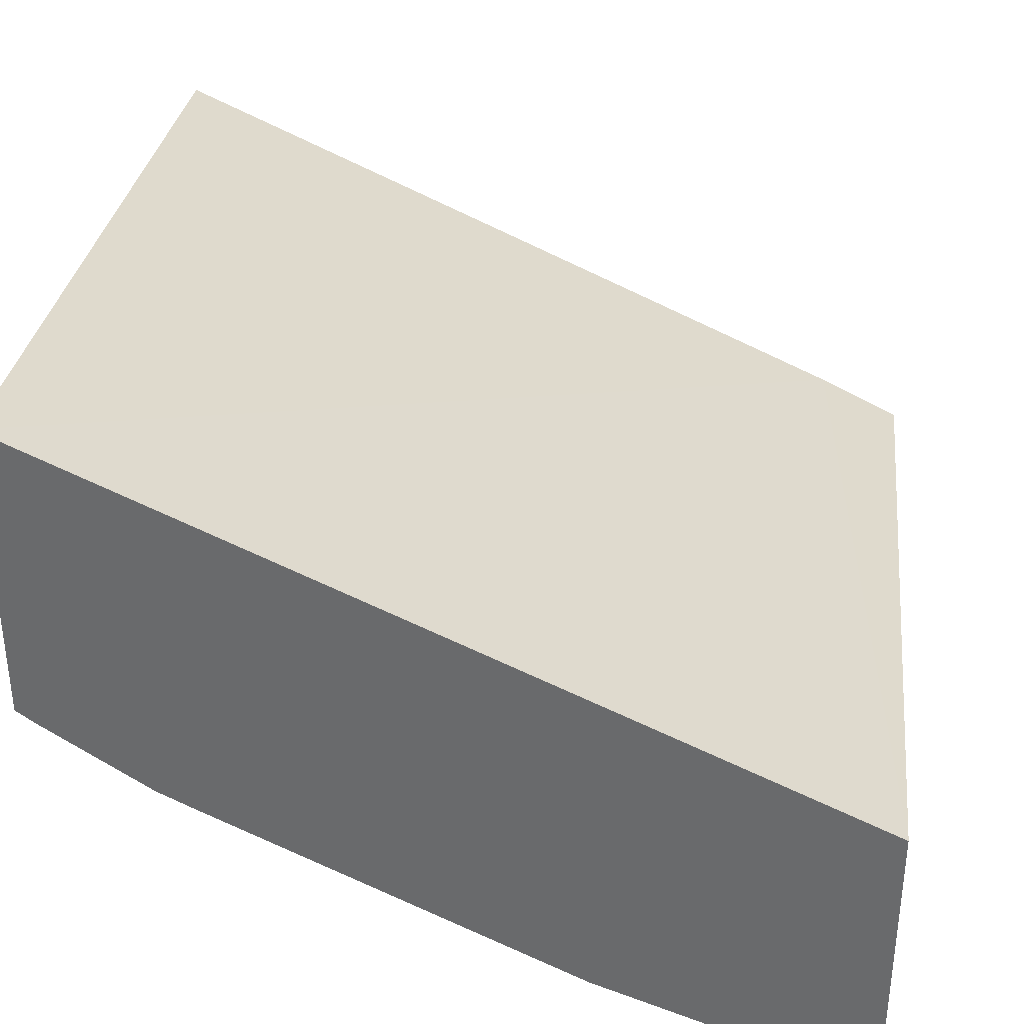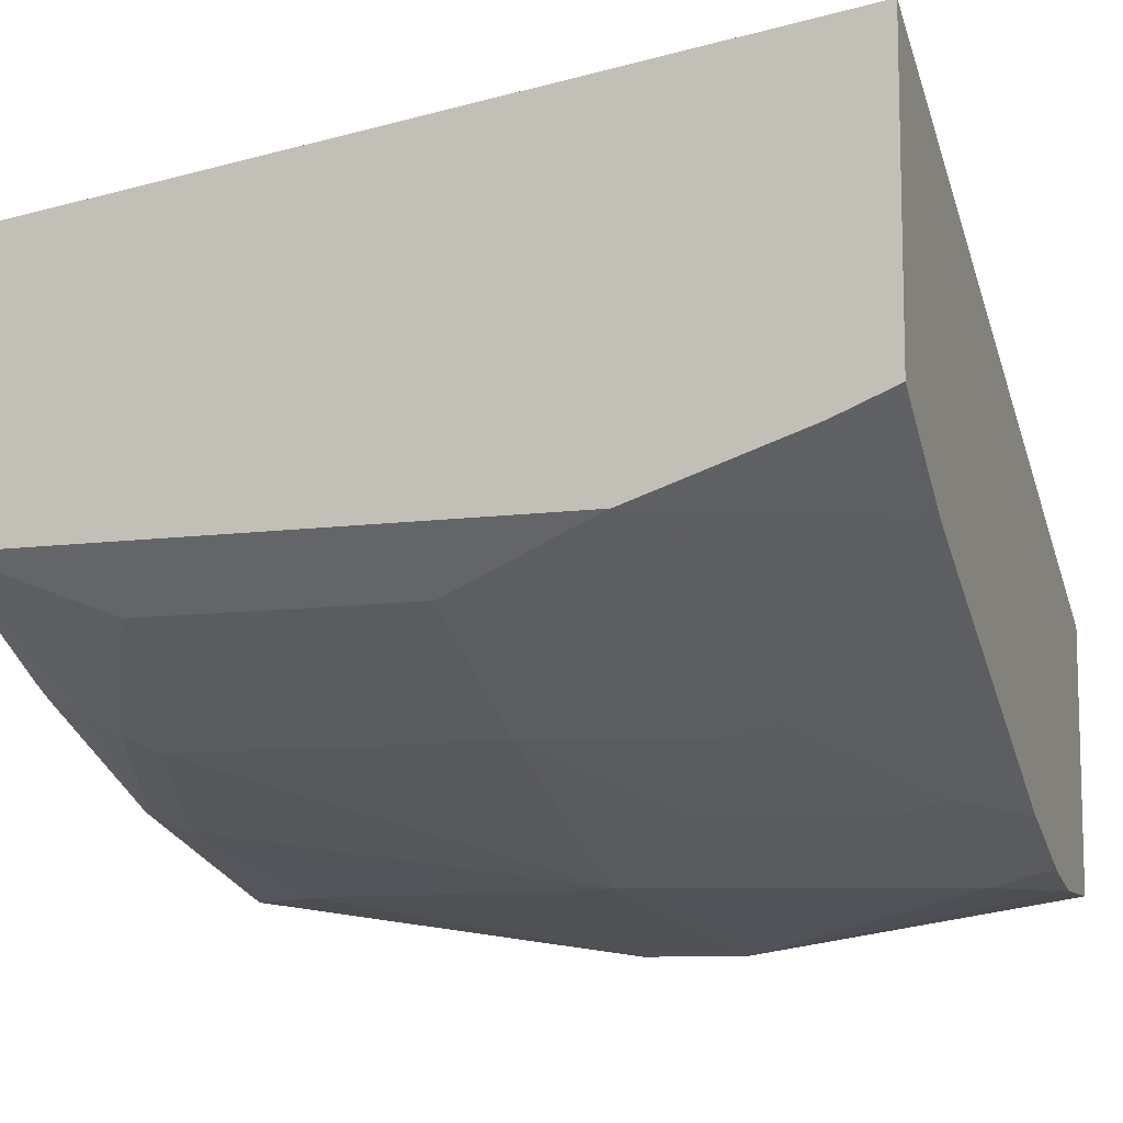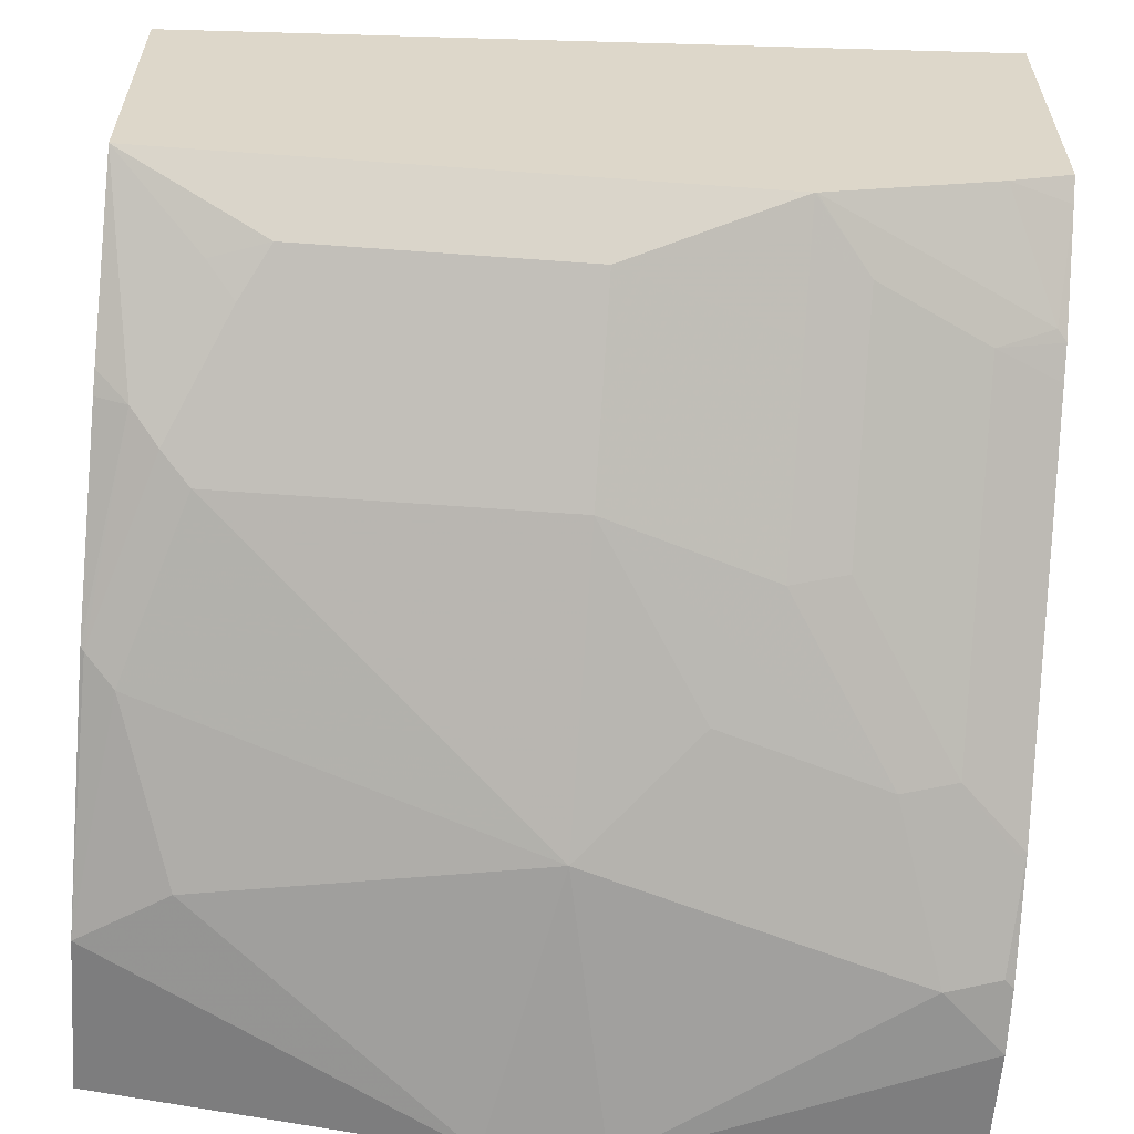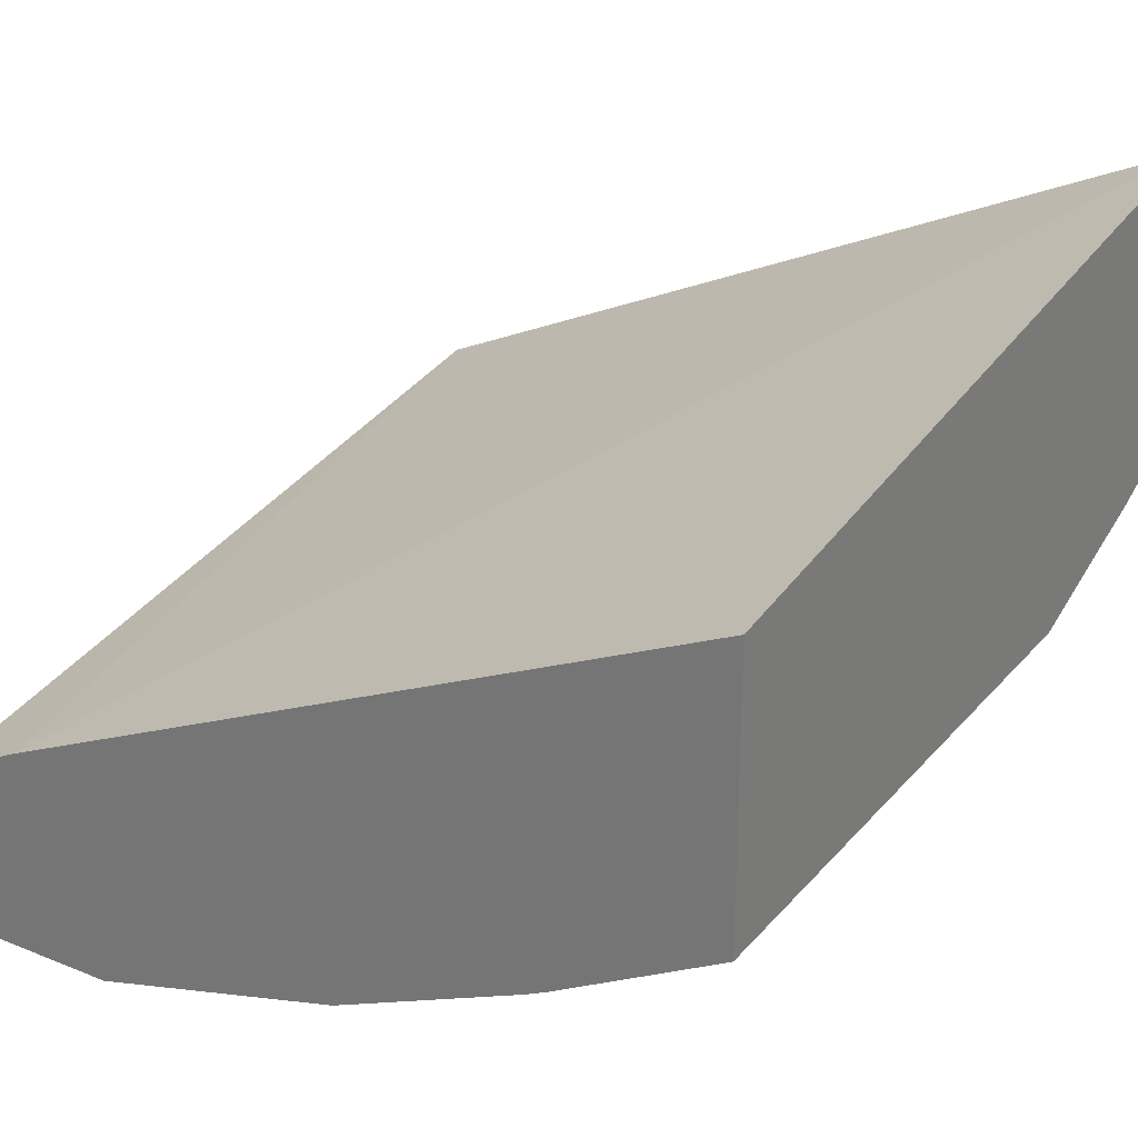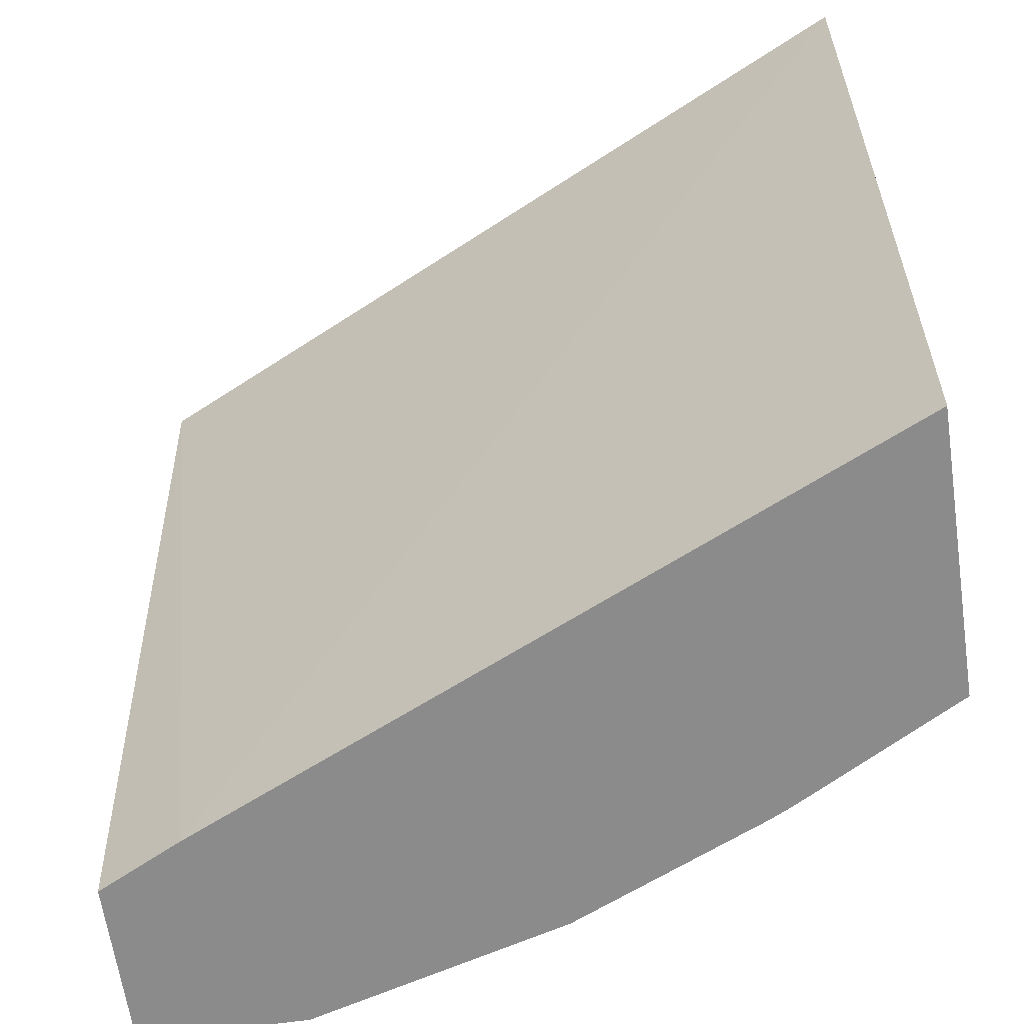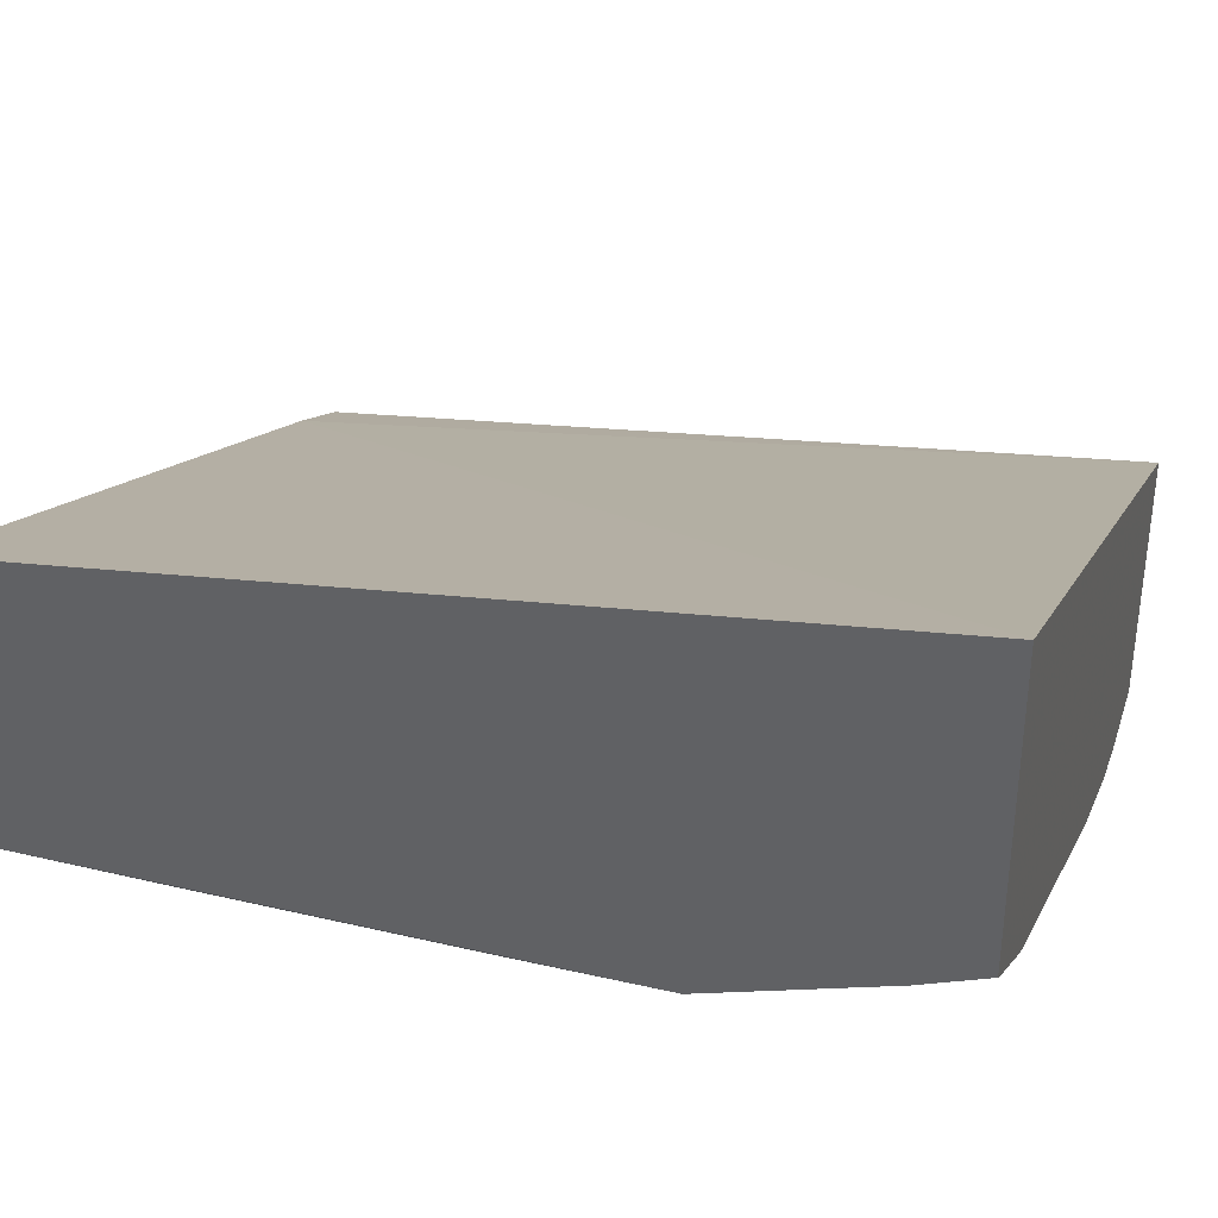
<metadata>
{"format":"obj","ext":"obj","renderer":"f3d","projection":"perspective","resolution":1024,"background":"white","views":[{"elev":36.2,"azim":6.6,"up":"+Y"},{"elev":-10.0,"azim":-70.8,"up":"+Y"},{"elev":-59.8,"azim":-94.3,"up":"+Y"},{"elev":27.9,"azim":-148.3,"up":"+Y"},{"elev":-63.9,"azim":-171.7,"up":"+Z"},{"elev":36.8,"azim":-73.0,"up":"+Y"}]}
</metadata>
<code>
v -0.3043 -0.1469 -0.221
v -0.08023 -0.2502 -0.221
v -0.3043 -0.2348 -0.221
v -0.3043 -0.1137 0.03818
v -0.05365 -0.2634 -0.221
v -0.05365 -0.2318 0.03818
v -0.2528 -0.2635 -0.221
v -0.2463 -0.2705 -0.2111
v -0.2815 -0.2529 -0.1935
v -0.2873 -0.2522 -0.1759
v -0.3043 -0.2348 -0.03521
v -0.3043 -0.209 0.03818
v -0.05365 -0.3167 -0.221
v -0.05365 -0.3167 0.03818
v -0.2463 -0.2668 -0.221
v -0.1858 -0.2939 -0.221
v -0.1847 -0.2947 -0.2199
v -0.2375 -0.2771 -0.2023
v -0.2727 -0.2595 -0.1847
v -0.2287 -0.2815 -0.1935
v -0.2873 -0.2522 -0.08797
v -0.2932 -0.2404 -0.03521
v -0.2837 -0.2419 -0.0176
v -0.3043 -0.2347 -0.0347
v -0.2976 -0.214 0.03818
v -0.3043 -0.2169 0.01882
v -0.1056 -0.3167 -0.221
v -0.05365 -0.3338 -0.1064
v -0.08499 -0.3167 0.03818
v -0.05365 -0.3338 -0.07039
v -0.1759 -0.2991 -0.2111
v -0.1408 -0.3167 -0.08797
v -0.2287 -0.2815 -0.08797
v -0.2697 -0.2522 -0.03521
v -0.2873 -0.2346 -2.38e-05
v -0.2485 -0.2595 -0.0176
v -0.1605 -0.2947 0.01758
v -0.2661 -0.2419 0.01758
v -0.2697 -0.2346 0.03518
v -0.3043 -0.2171 0.01806
v -0.2662 -0.2355 0.03818
v -0.1232 -0.3167 -0.1935
v -0.1048 -0.3123 0.03818
v -0.1078 -0.3123 0.03518
v -0.1056 -0.3167 0.01758
v -0.1584 -0.2991 -2.38e-05
v -0.1759 -0.2991 -0.05278
v -0.2111 -0.2815 -0.03521
v -0.2133 -0.2771 -0.0176
v -0.1408 -0.2991 0.03518
v -0.1411 -0.2983 0.03818
v -0.1763 -0.2807 0.03818
v -0.2467 -0.2455 0.03818
v -0.2564 -0.2407 0.03818
f 29 43 44
f 24 35 40
f 25 26 39
f 25 39 41
f 27 42 31
f 23 39 35
f 27 28 42
f 28 32 42
f 28 30 32
f 26 40 39
f 23 38 39
f 22 34 23
f 23 36 37
f 23 34 36
f 23 35 24
f 21 34 22
f 21 48 34
f 21 33 48
f 20 32 33
f 20 31 32
f 18 20 19
f 17 20 18
f 23 37 38
f 29 44 45
f 37 52 38
f 30 45 32
f 17 31 20
f 44 46 45
f 44 51 50
f 43 51 44
f 38 41 39
f 38 54 41
f 38 53 54
f 38 52 53
f 37 51 52
f 37 50 51
f 37 44 50
f 29 45 30
f 37 46 44
f 37 49 48
f 36 49 37
f 36 48 49
f 35 39 40
f 34 48 36
f 33 46 48
f 33 47 46
f 32 47 33
f 32 46 47
f 32 45 46
f 31 42 32
f 37 48 46
f 17 27 31
f 11 22 23
f 14 29 30
f 4 12 25
f 3 21 11
f 3 10 21
f 3 9 10
f 3 8 9
f 3 7 8
f 2 6 5
f 2 4 6
f 1 4 2
f 1 12 4
f 4 25 41
f 1 26 12
f 1 24 40
f 1 3 11
f 1 7 3
f 1 15 7
f 1 16 15
f 1 27 16
f 1 13 27
f 1 5 13
f 1 2 5
f 16 27 17
f 1 40 26
f 4 41 54
f 1 11 24
f 4 53 52
f 13 28 27
f 4 54 53
f 12 26 25
f 11 21 22
f 11 23 24
f 10 33 21
f 10 19 20
f 9 19 10
f 8 19 9
f 8 18 19
f 8 17 18
f 10 20 33
f 8 15 16
f 4 51 43
f 8 16 17
f 4 43 29
f 4 29 14
f 4 52 51
f 5 6 14
f 4 14 6
f 5 14 30
f 5 30 28
f 5 28 13
f 7 15 8

</code>
